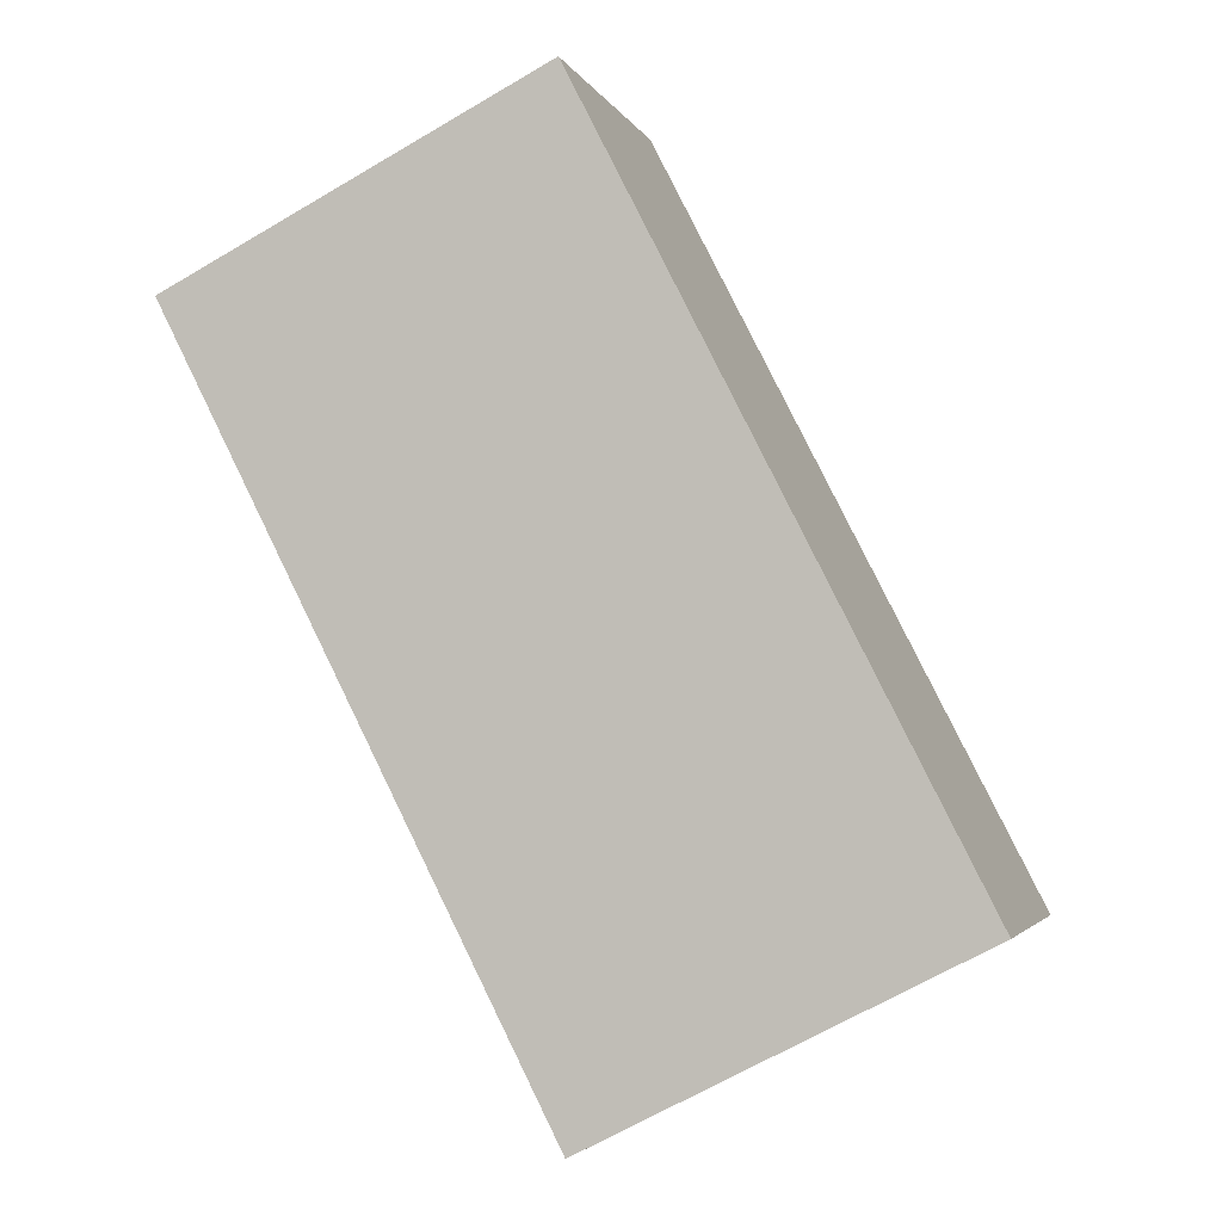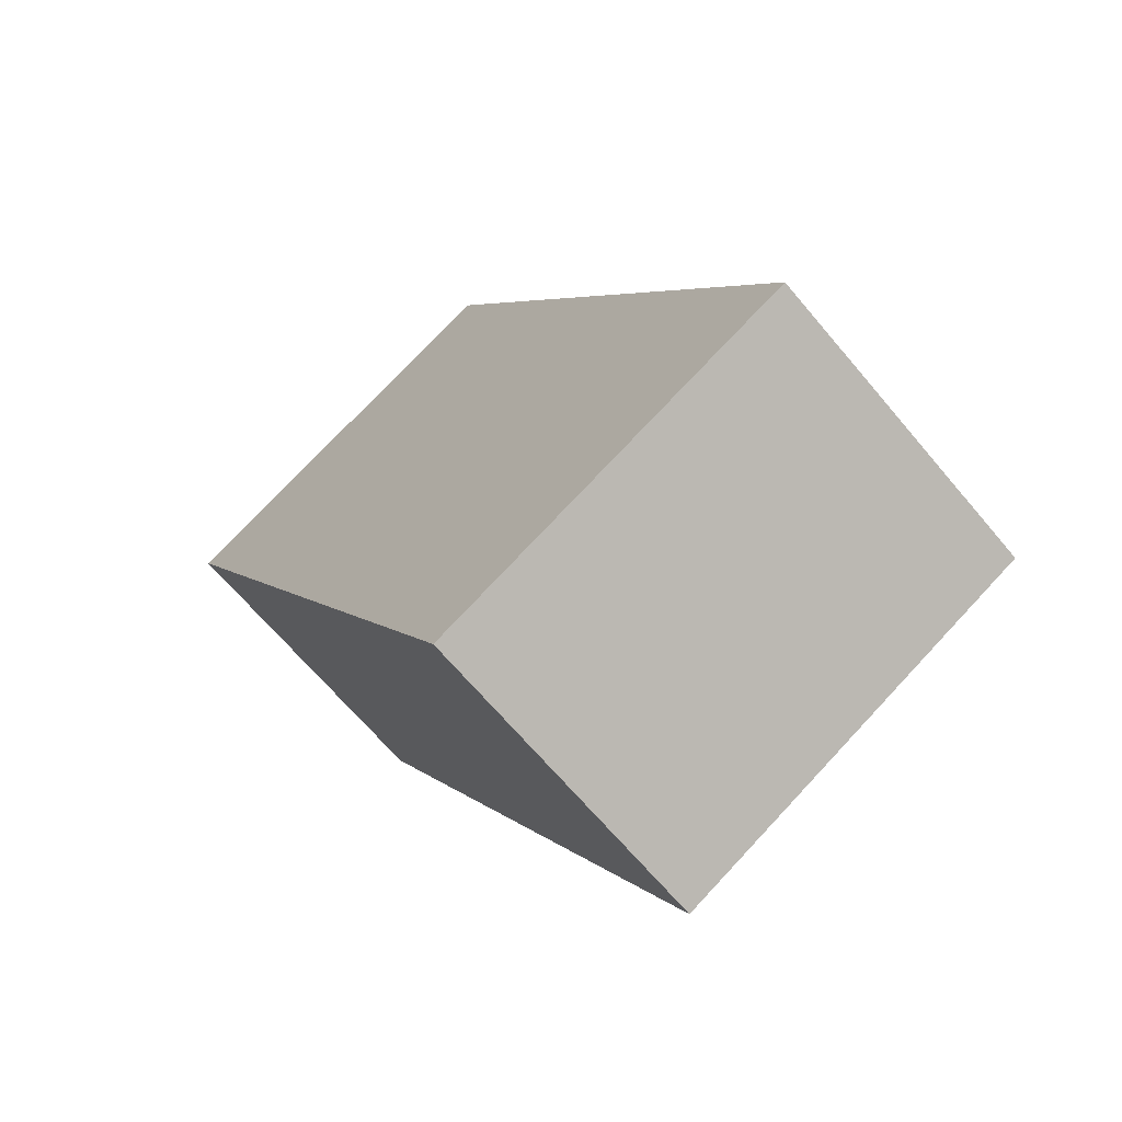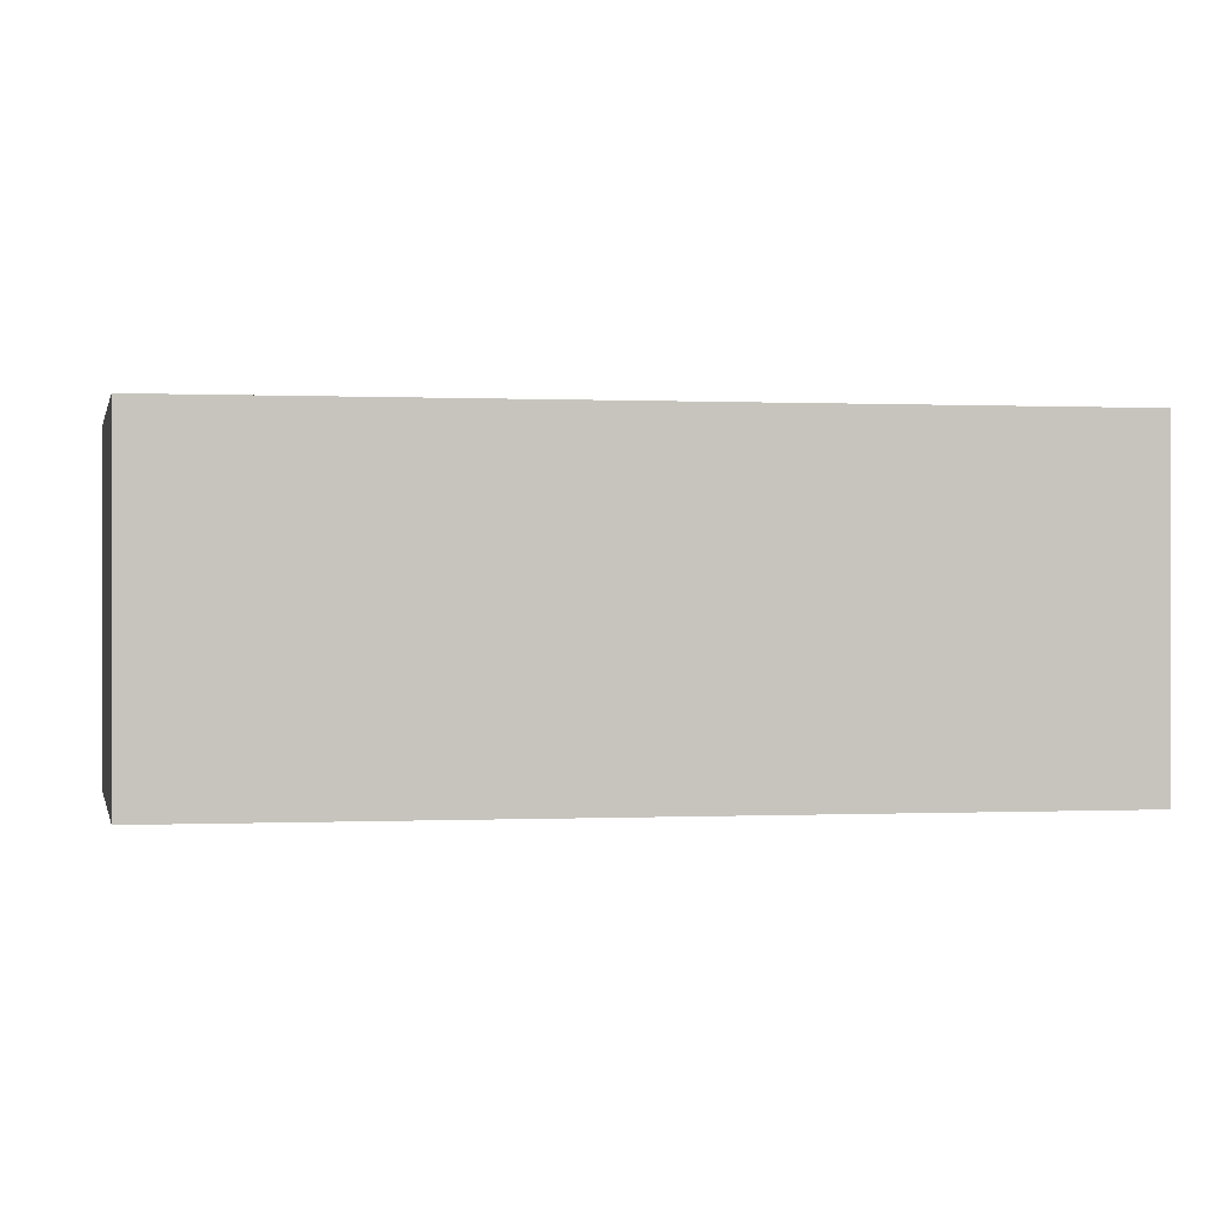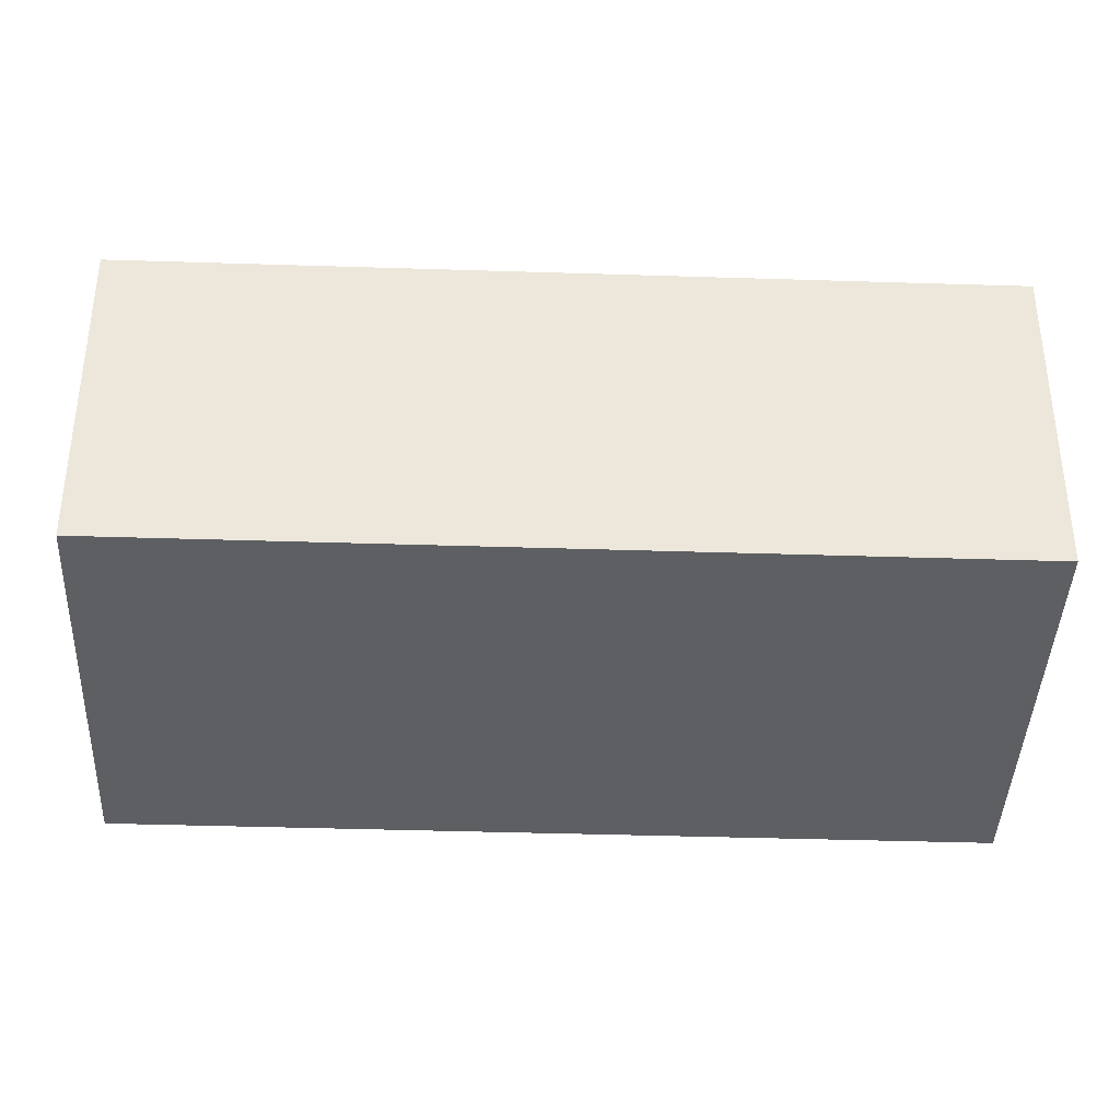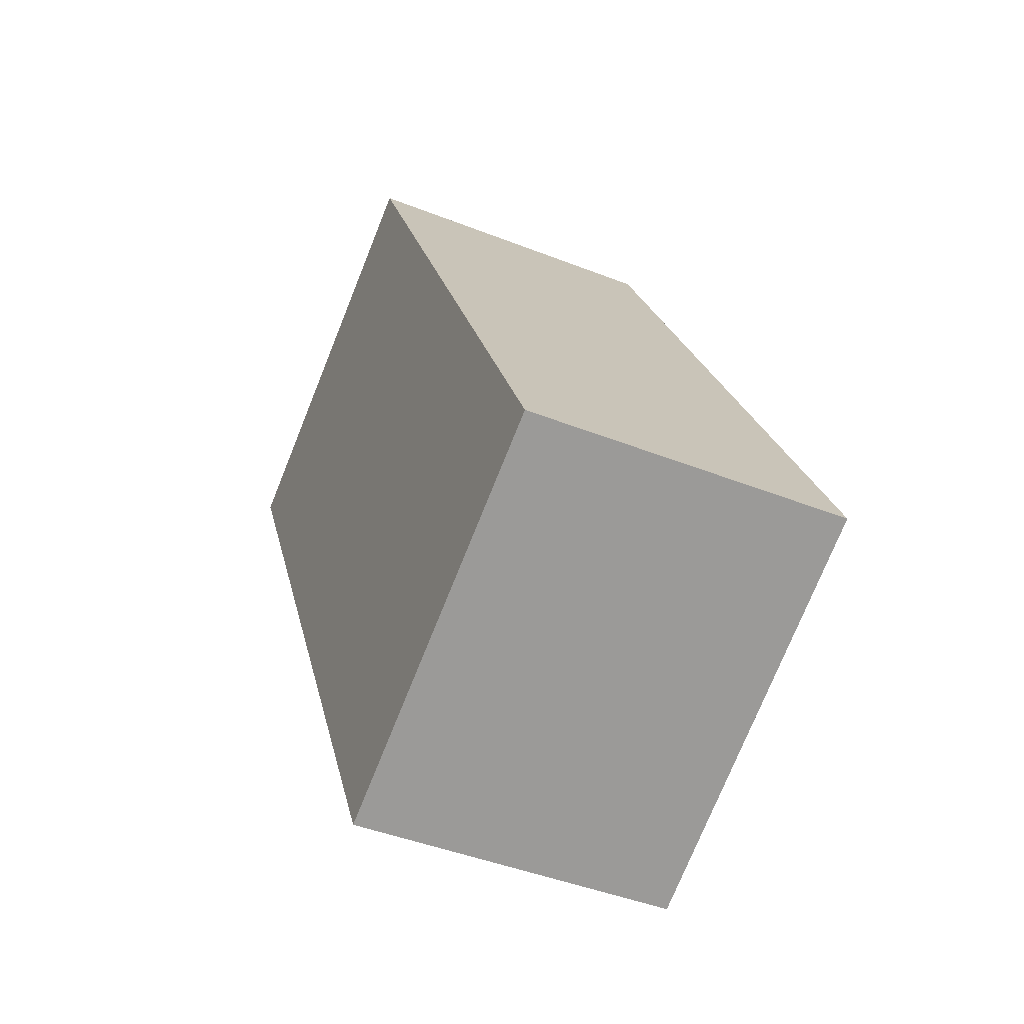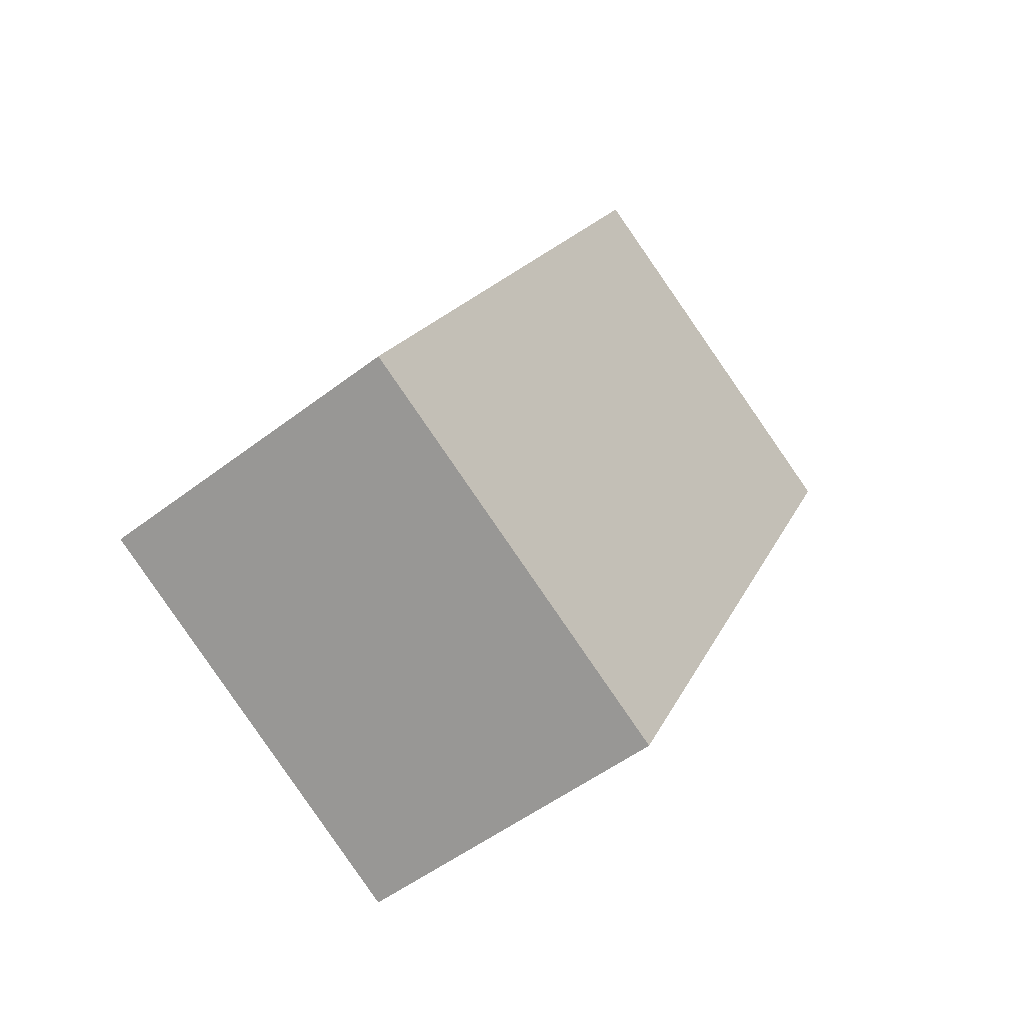
<metadata>
{"format":"obj","ext":"obj","renderer":"f3d","projection":"perspective","resolution":1024,"background":"white","views":[{"elev":-3.0,"azim":15.0,"up":"+Z"},{"elev":-67.2,"azim":40.1,"up":"+Z"},{"elev":0.1,"azim":51.9,"up":"+Y"},{"elev":-39.6,"azim":-119.3,"up":"+Y"},{"elev":-44.4,"azim":65.3,"up":"+Z"},{"elev":-51.7,"azim":129.7,"up":"+Z"}]}
</metadata>
<code>
v  2.725 2.307 -5.343
v  2.673 2.307 1.363
v  5.398 2.307 -3.98
v  0 2.307 1.413e-16
v  5.398 2.437e-16 -3.98
v  2.725 3.272e-16 -5.343
v  0 0 0
v  2.673 -8.346e-17 1.363
g defaultobject
f 1 2 3
f 2 1 4
f 5 1 3
f 1 5 6
f 6 4 1
f 4 6 7
f 7 2 4
f 2 7 8
f 8 3 2
f 3 8 5
f 8 6 5
f 6 8 7

</code>
